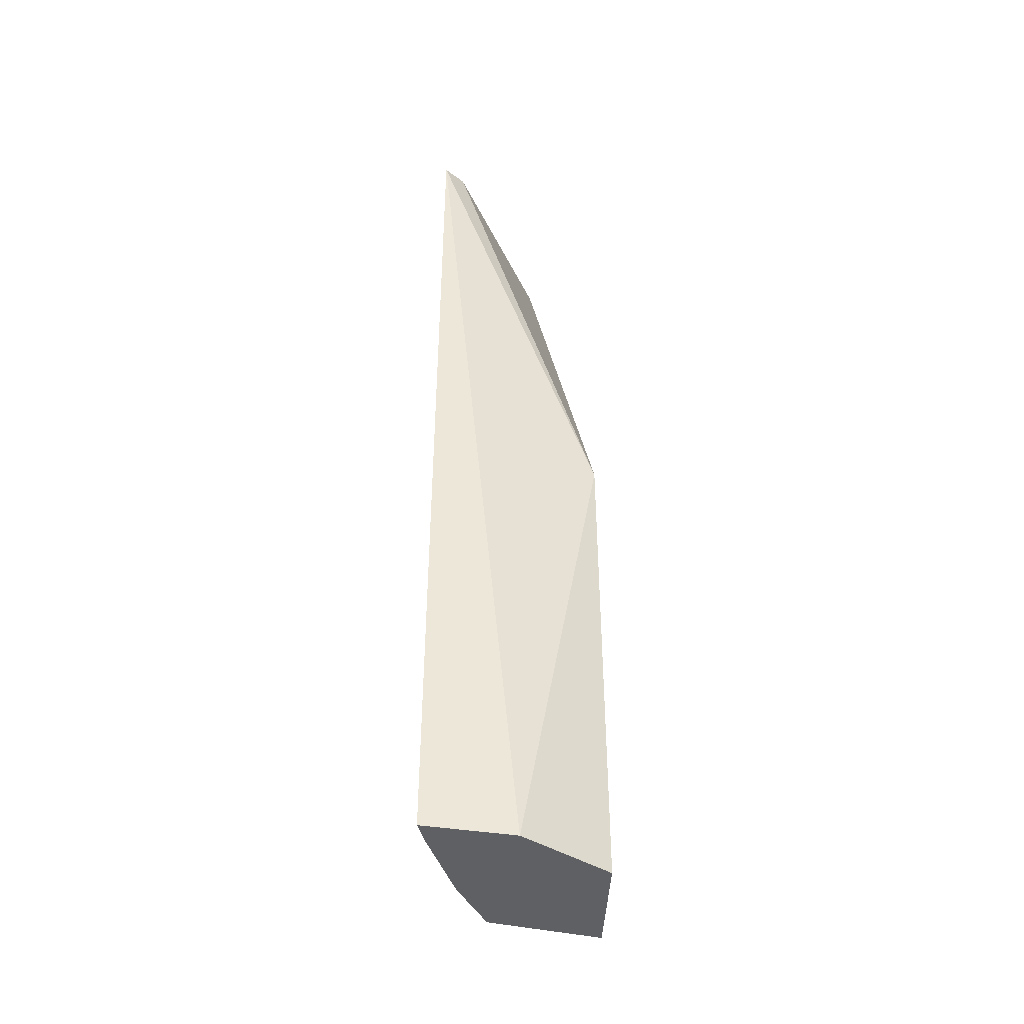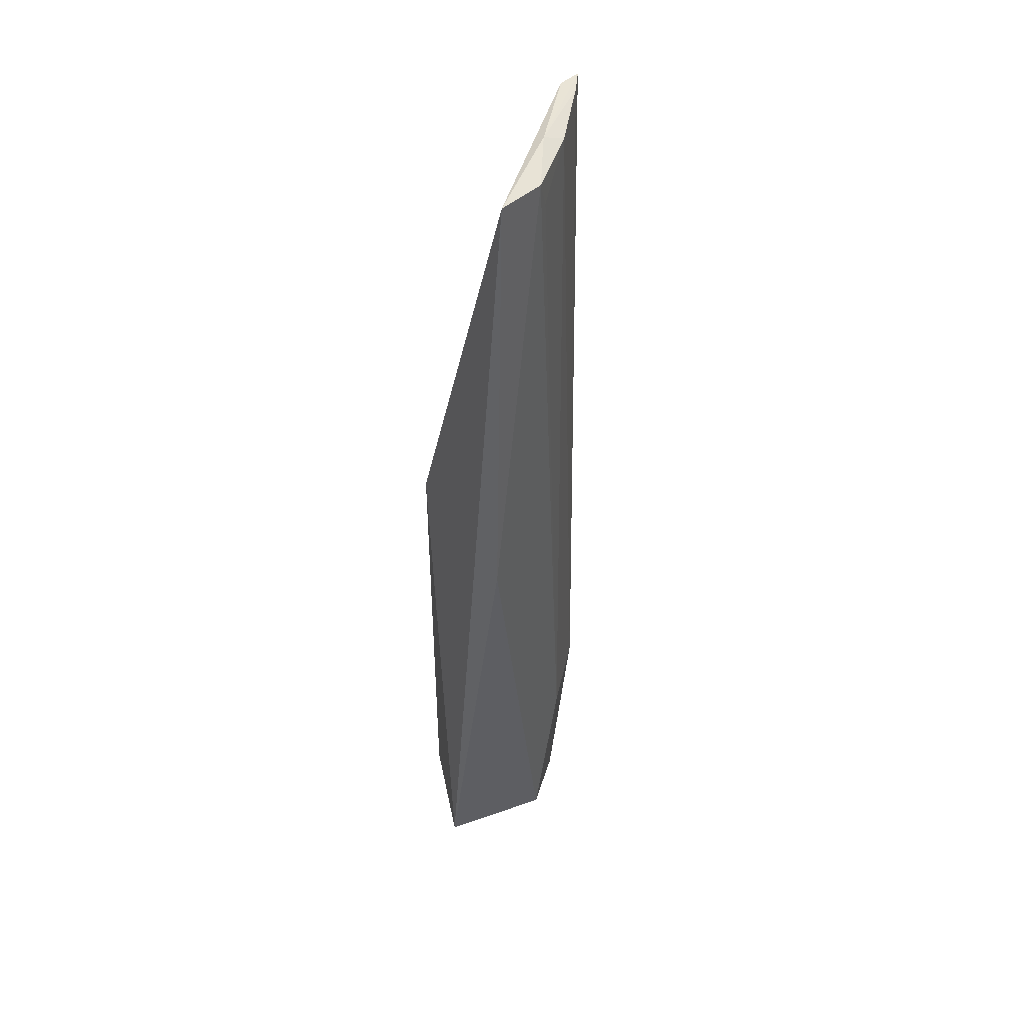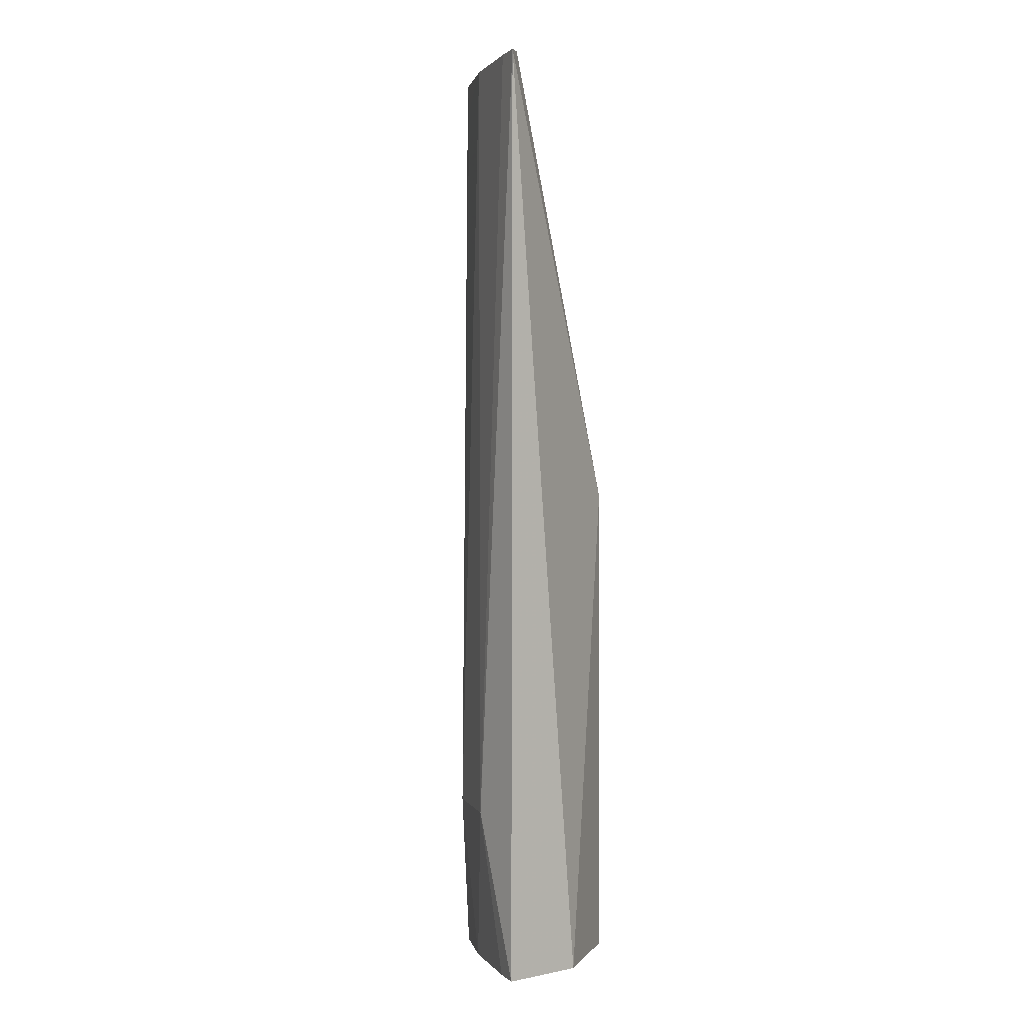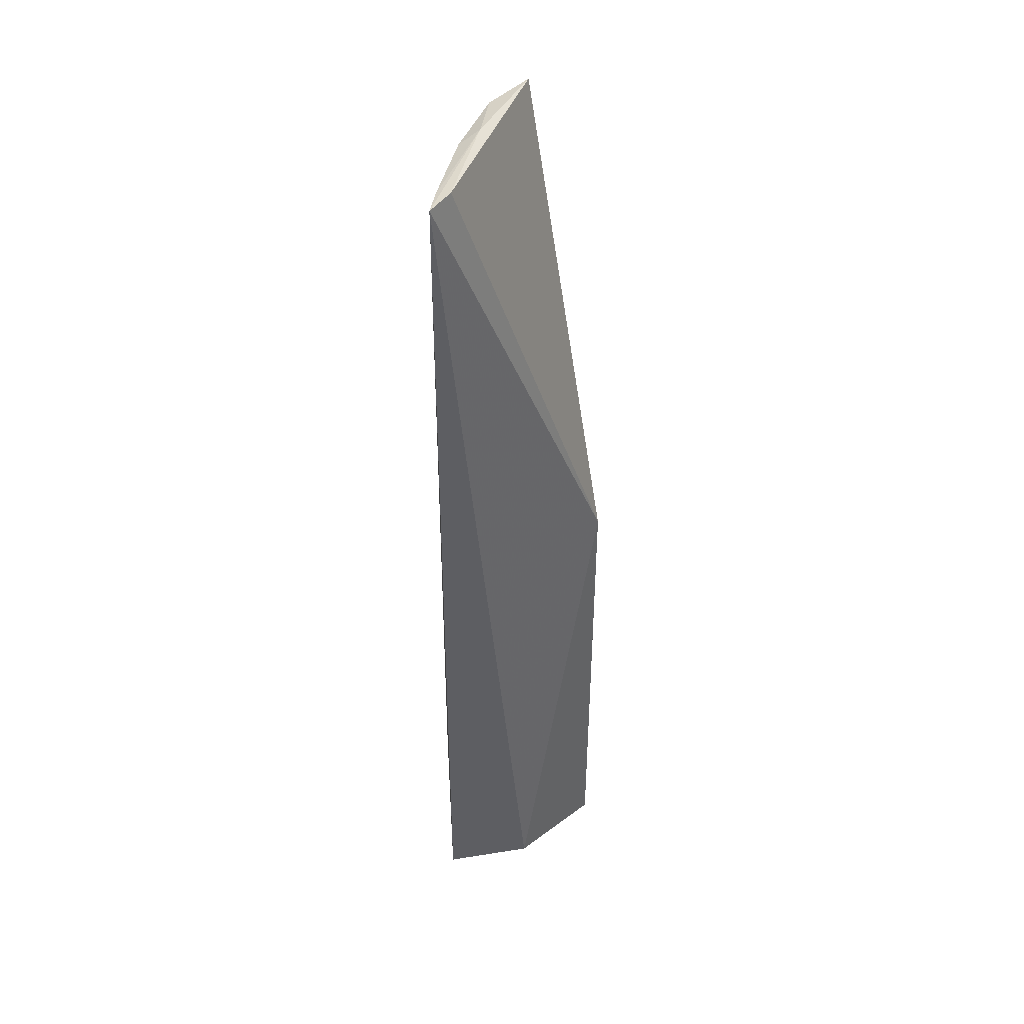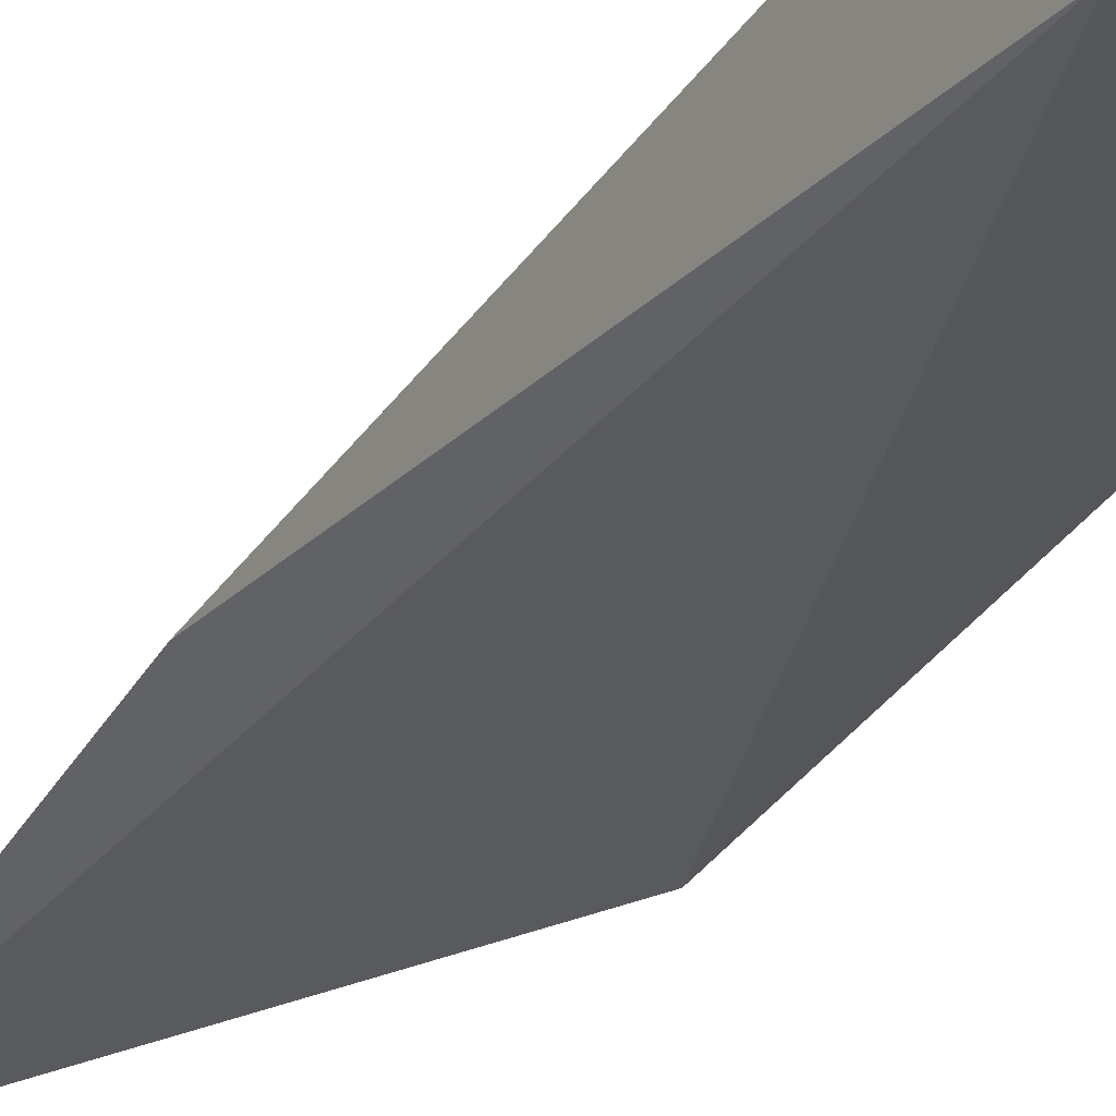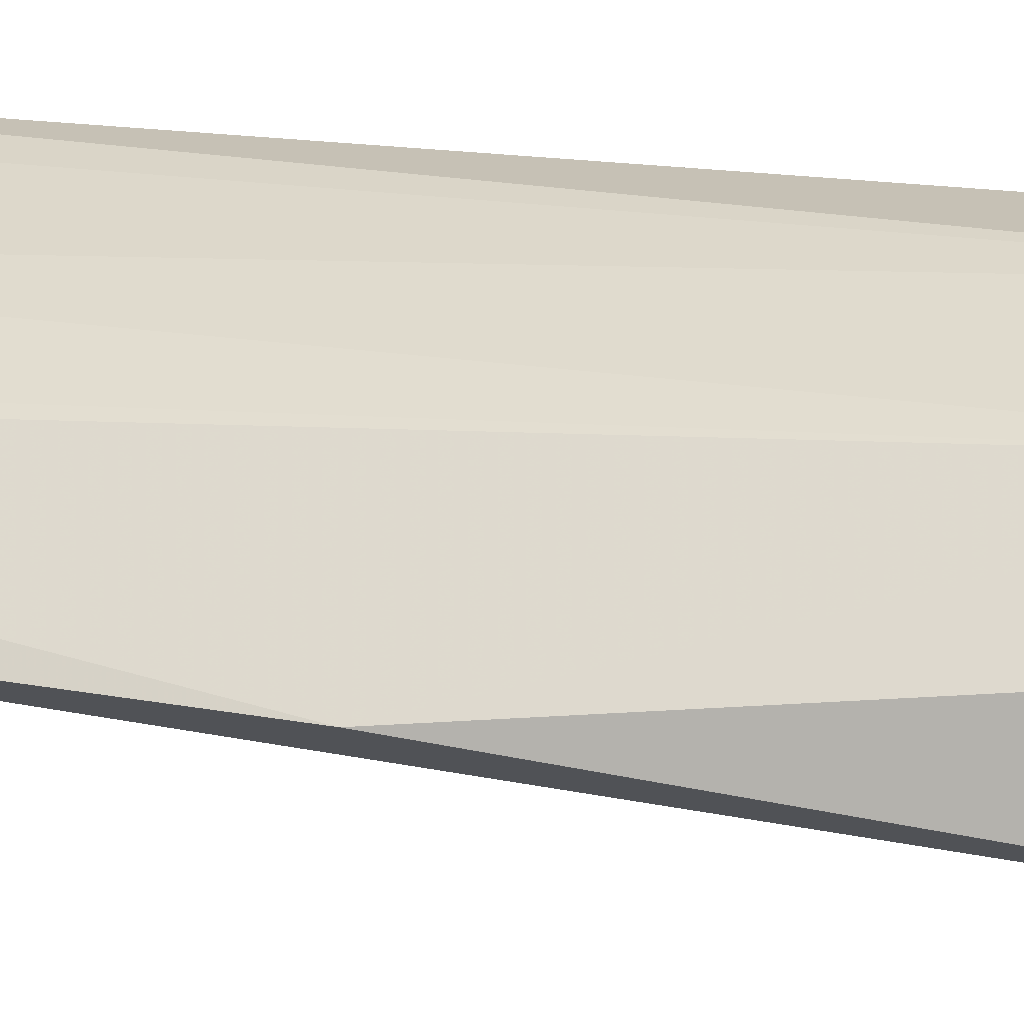
<metadata>
{"format":"obj","ext":"obj","renderer":"f3d","projection":"perspective","resolution":1024,"background":"white","views":[{"elev":-43.2,"azim":-92.7,"up":"+Z"},{"elev":45.7,"azim":78.6,"up":"+Z"},{"elev":1.2,"azim":-128.4,"up":"+Z"},{"elev":43.5,"azim":-97.4,"up":"+Z"},{"elev":-25.7,"azim":157.7,"up":"+Y"},{"elev":16.0,"azim":108.4,"up":"+Y"}]}
</metadata>
<code>
v 0.1848 0.1176 0.009342
v 0.1713 0.08596 -0.5
v 0.1469 0.1595 -0.4106
v 0.07624 0.1784 0.007172
v 0.1107 0.08596 -0.2348
v 0.1676 0.1397 0.007354
v 0.1929 0.1123 -0.2348
v 0.08665 0.1673 0.009372
v 0.07645 0.1791 -0.4983
v 0.1314 0.159 0.007001
v 0.1616 0.1437 -0.4983
v 0.1357 0.1479 0.01197
v 0.1107 0.08596 -0.5
v 0.1062 0.1774 -0.4106
v 0.1615 0.1434 -0.008164
v 0.08037 0.1314 -0.5
v 0.09011 0.1742 0.007047
v 0.1318 0.1596 -0.4983
v 0.09032 0.1749 -0.4983
f 5 2 1
f 7 1 2
f 7 6 1
f 7 3 6
f 8 5 1
f 8 4 5
f 11 7 2
f 11 3 7
f 12 8 1
f 12 1 6
f 12 6 10
f 12 4 8
f 13 2 5
f 14 9 4
f 14 10 3
f 15 10 6
f 15 6 3
f 15 3 10
f 16 2 13
f 16 4 9
f 16 13 5
f 16 5 4
f 17 12 10
f 17 4 12
f 17 14 4
f 17 10 14
f 18 11 2
f 18 2 16
f 18 14 3
f 18 3 11
f 19 9 14
f 19 14 18
f 19 18 16
f 19 16 9

</code>
